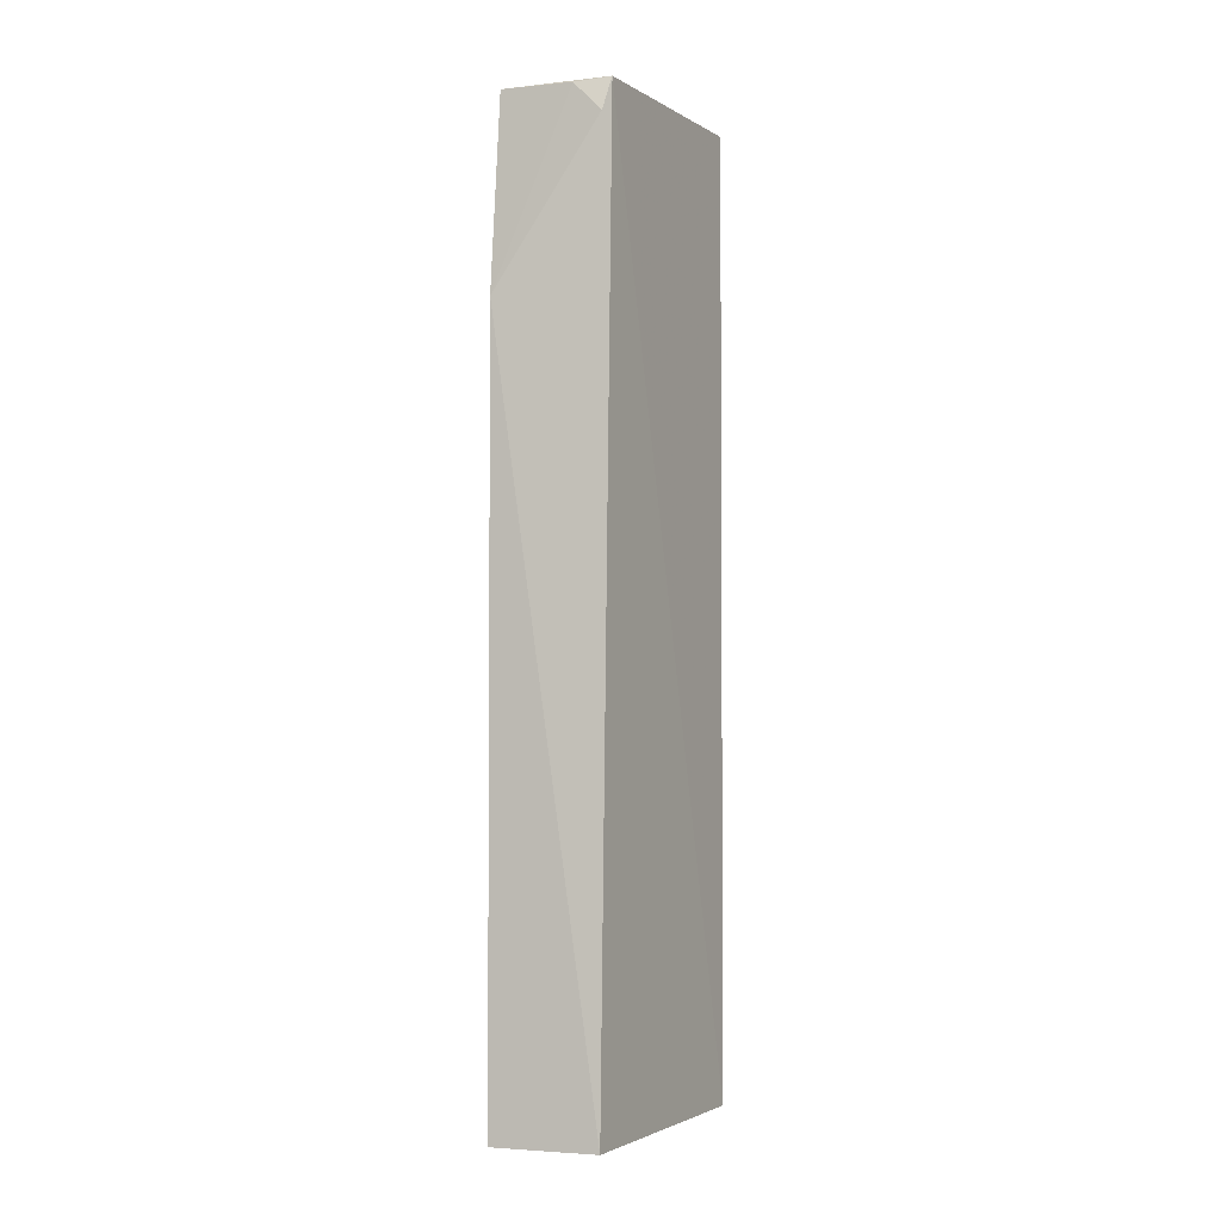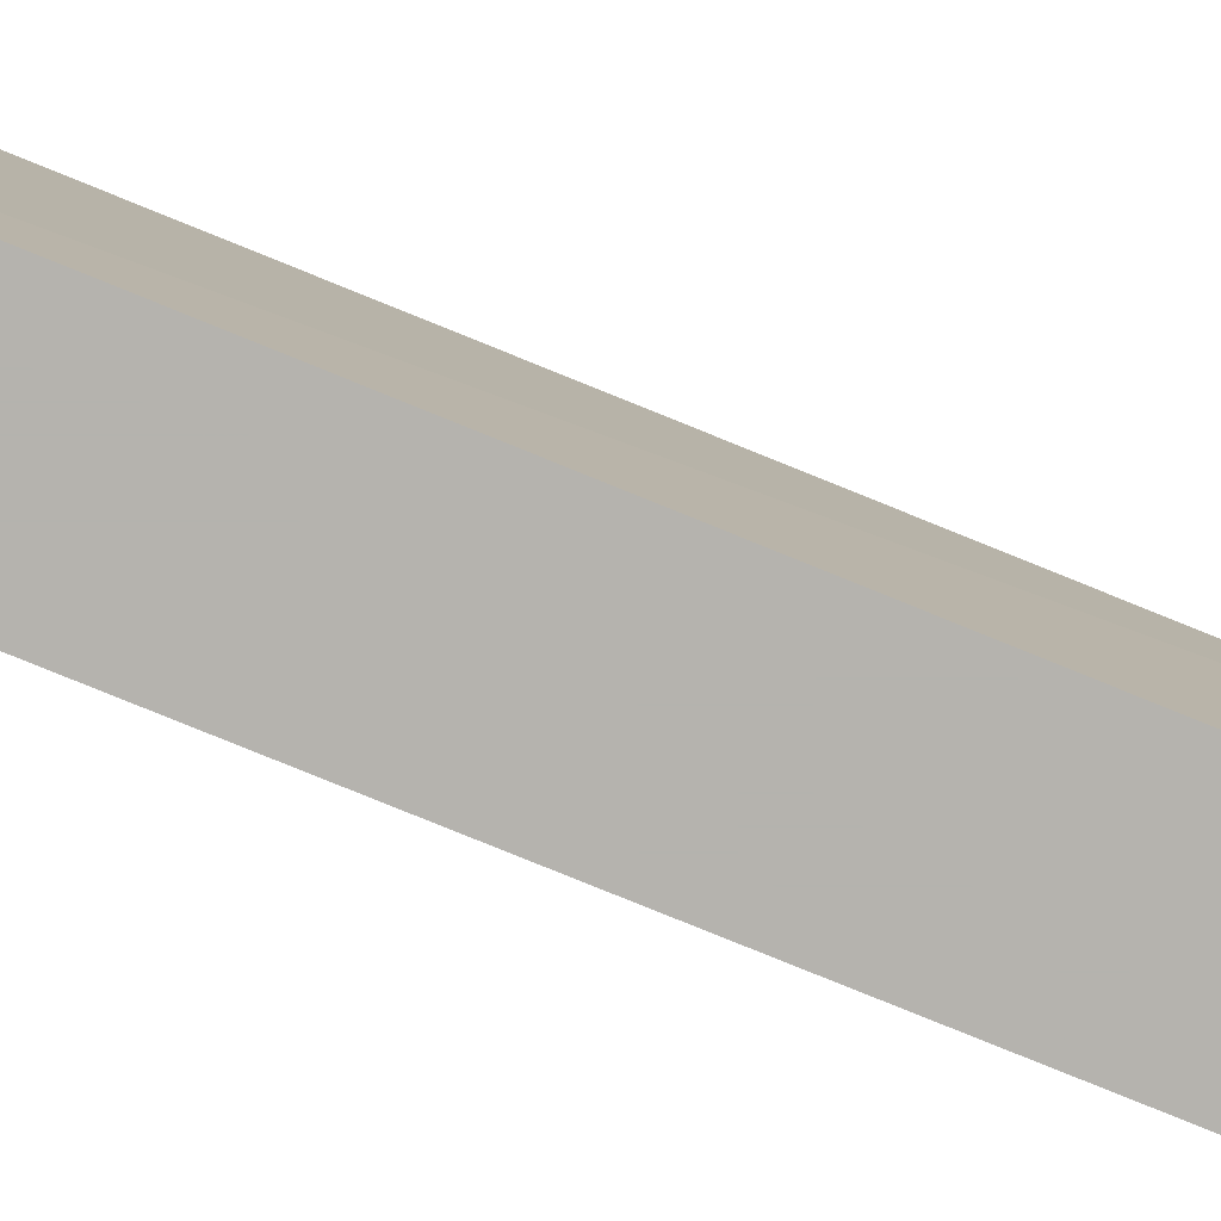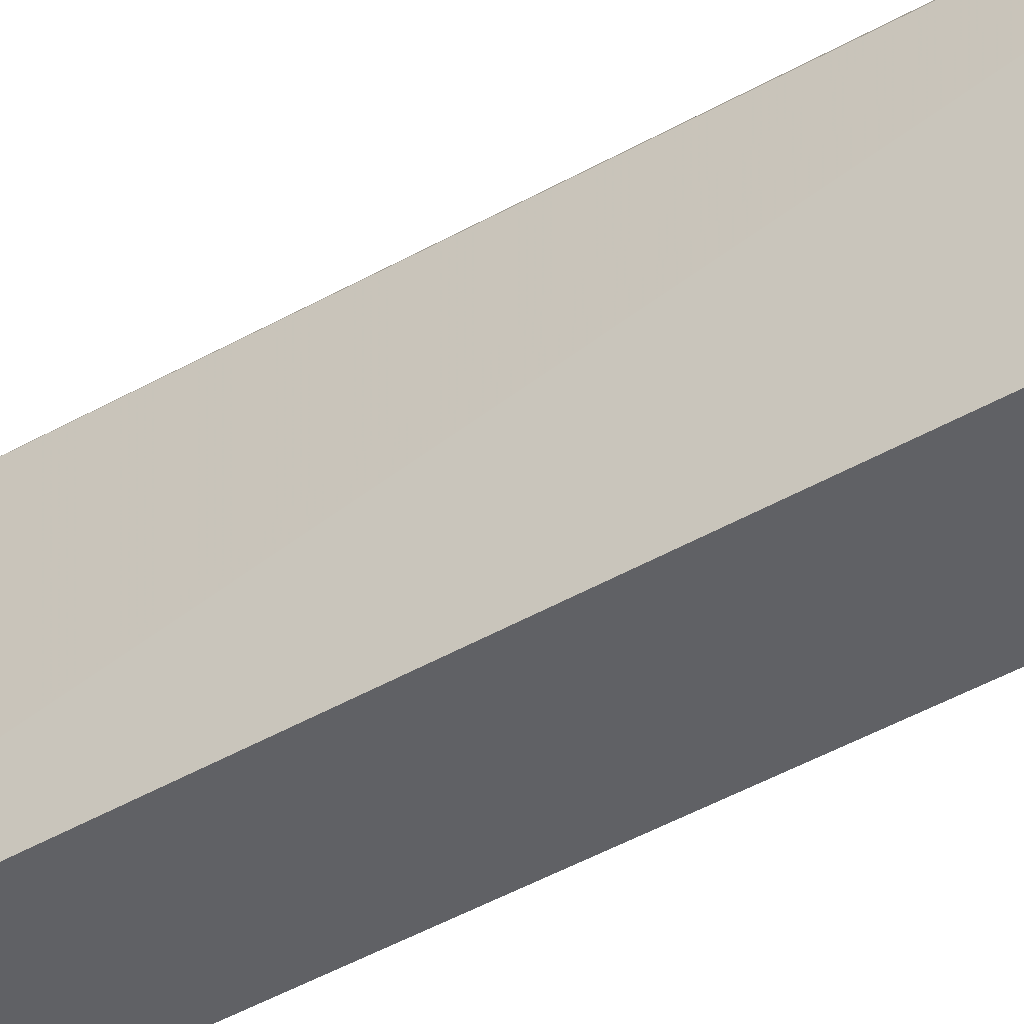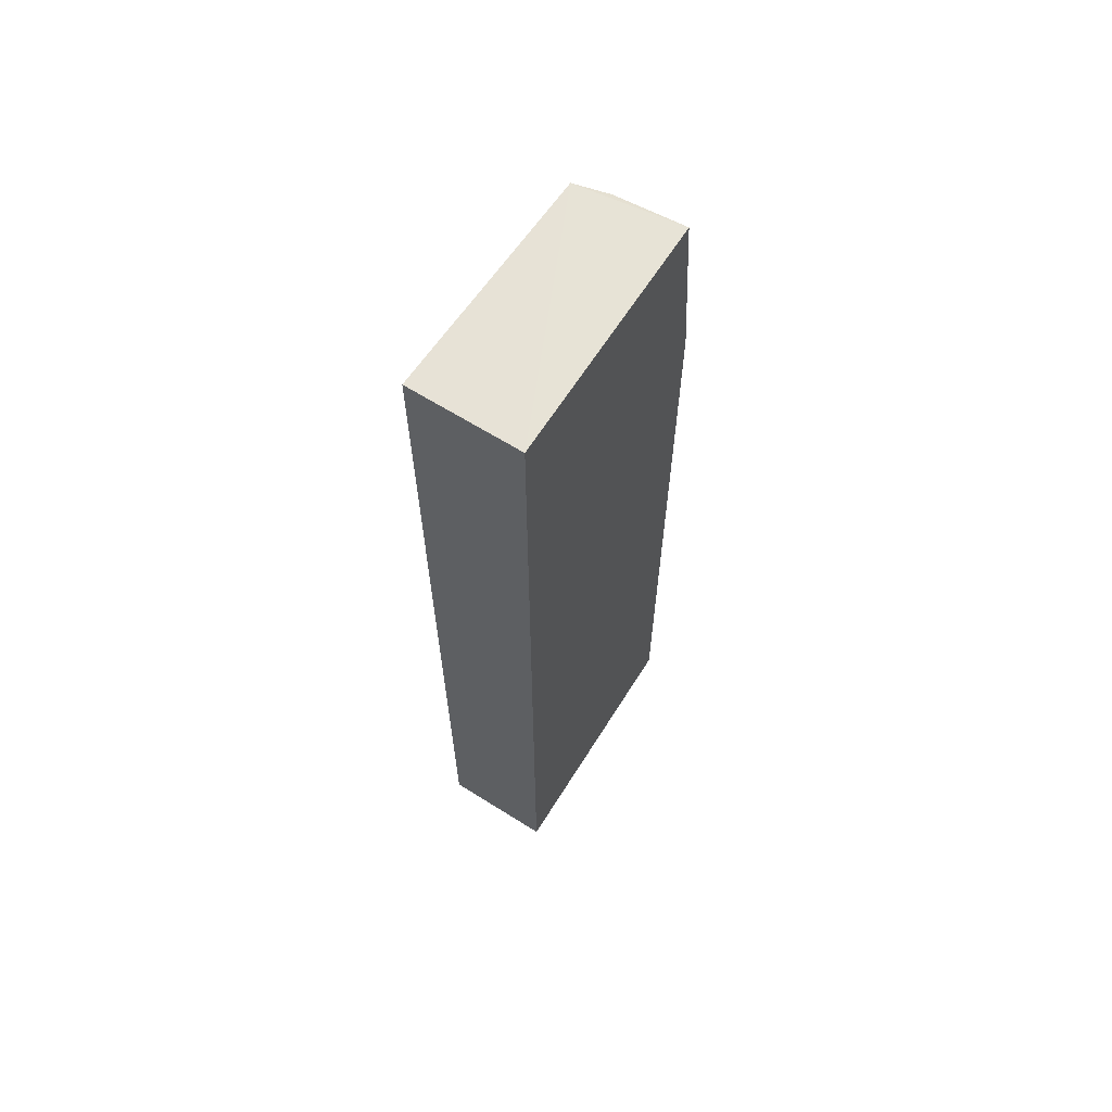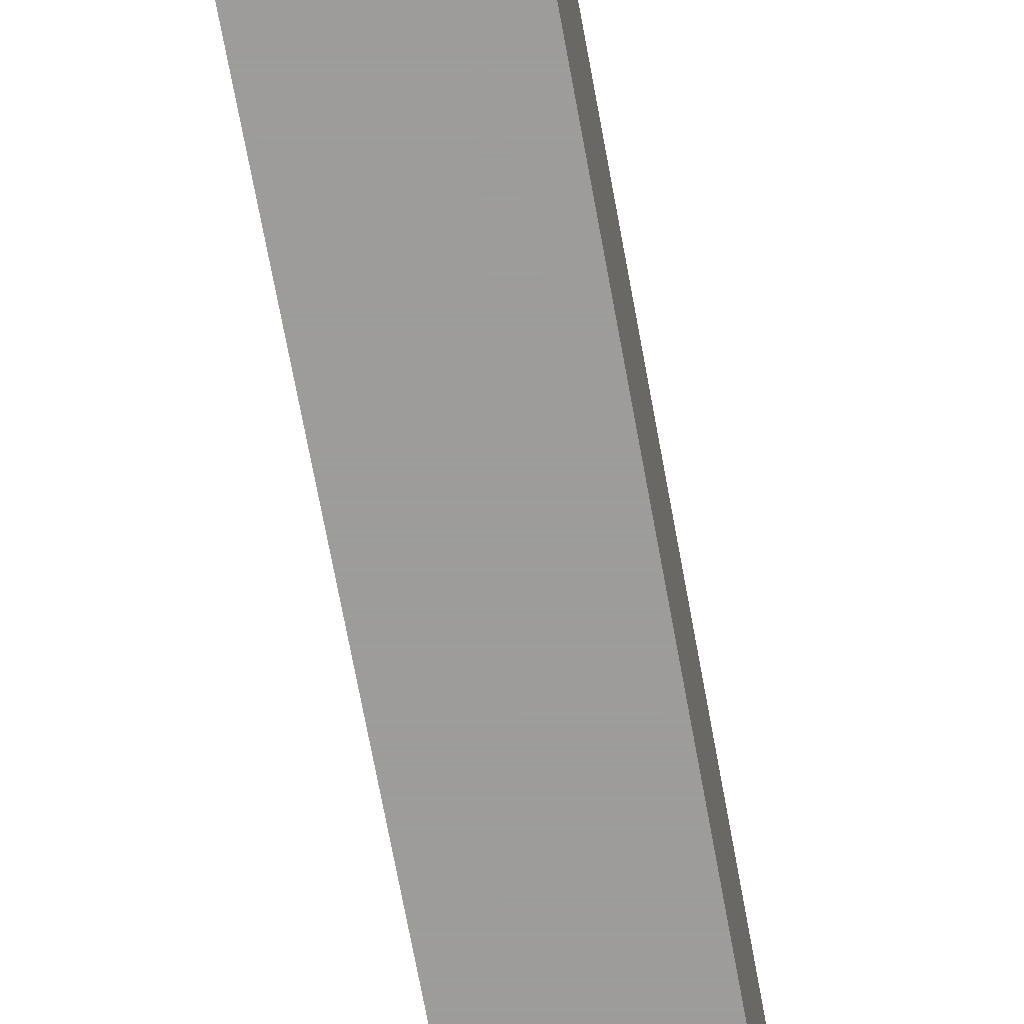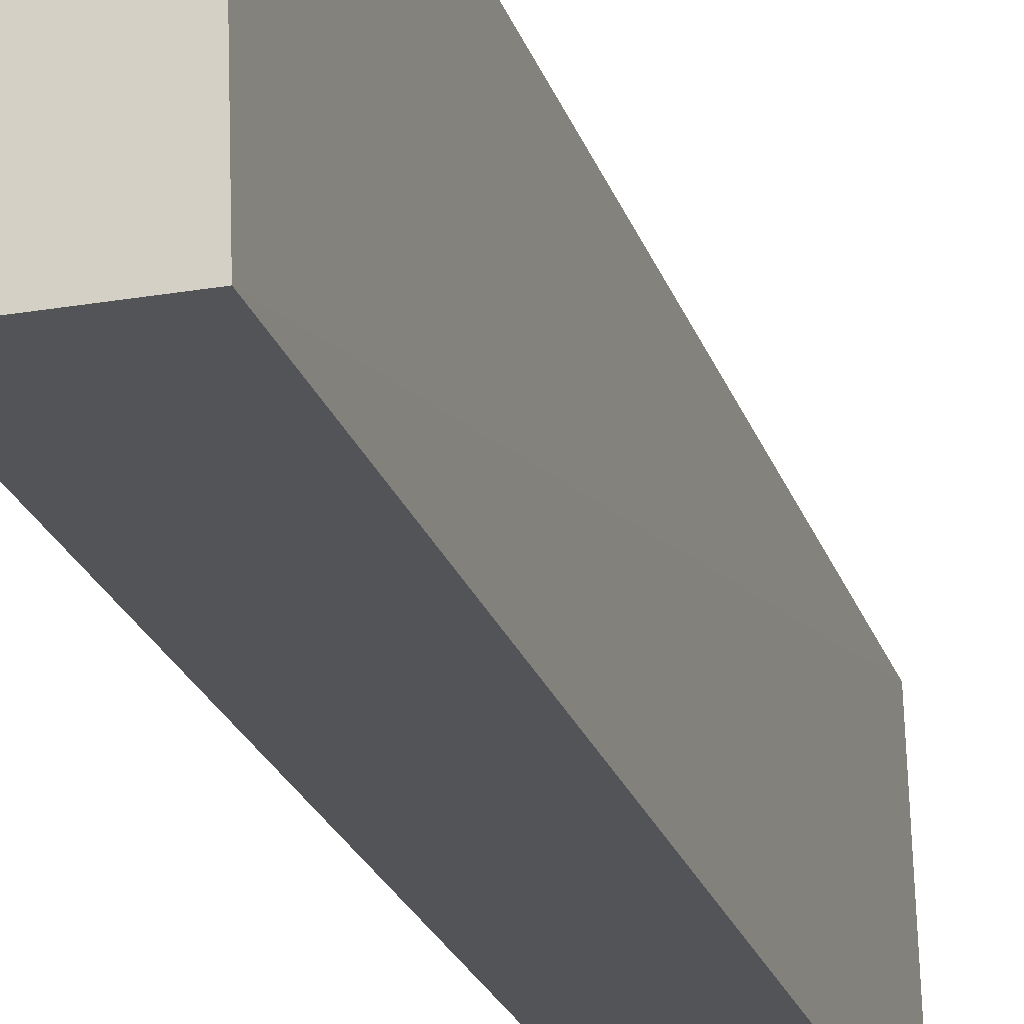
<metadata>
{"format":"obj","ext":"obj","renderer":"f3d","projection":"perspective","resolution":1024,"background":"white","views":[{"elev":-2.9,"azim":-154.4,"up":"+Z"},{"elev":-79.9,"azim":-112.1,"up":"+Y"},{"elev":-48.1,"azim":-57.6,"up":"+Y"},{"elev":64.1,"azim":32.4,"up":"+Z"},{"elev":-70.3,"azim":10.4,"up":"+Y"},{"elev":-23.3,"azim":-163.7,"up":"+Y"}]}
</metadata>
<code>
v 0.01134 -0.01134 0.007576
v 0.01134 -0.01134 -0.5
v 0.01049 0.1316 -0.5
v -0.02827 0.1209 0.002879
v -0.04927 -0.01134 -0.09848
v 0.009685 0.1234 0.003638
v -0.04927 -0.01134 0.007576
v -0.04927 -0.01134 -0.5
v 0.01049 0.1316 -0.09848
v -0.04621 0.1149 0.005115
v -0.04448 0.1244 -0.5
v -0.04319 0.1201 -0.01246
f 1 2 3
f 8 3 2
f 8 2 1
f 8 7 5
f 8 1 7
f 9 6 1
f 9 1 3
f 9 4 6
f 10 5 7
f 10 8 5
f 10 6 4
f 10 7 1
f 10 1 6
f 11 9 3
f 11 3 8
f 11 8 10
f 12 4 9
f 12 9 11
f 12 11 10
f 12 10 4

</code>
